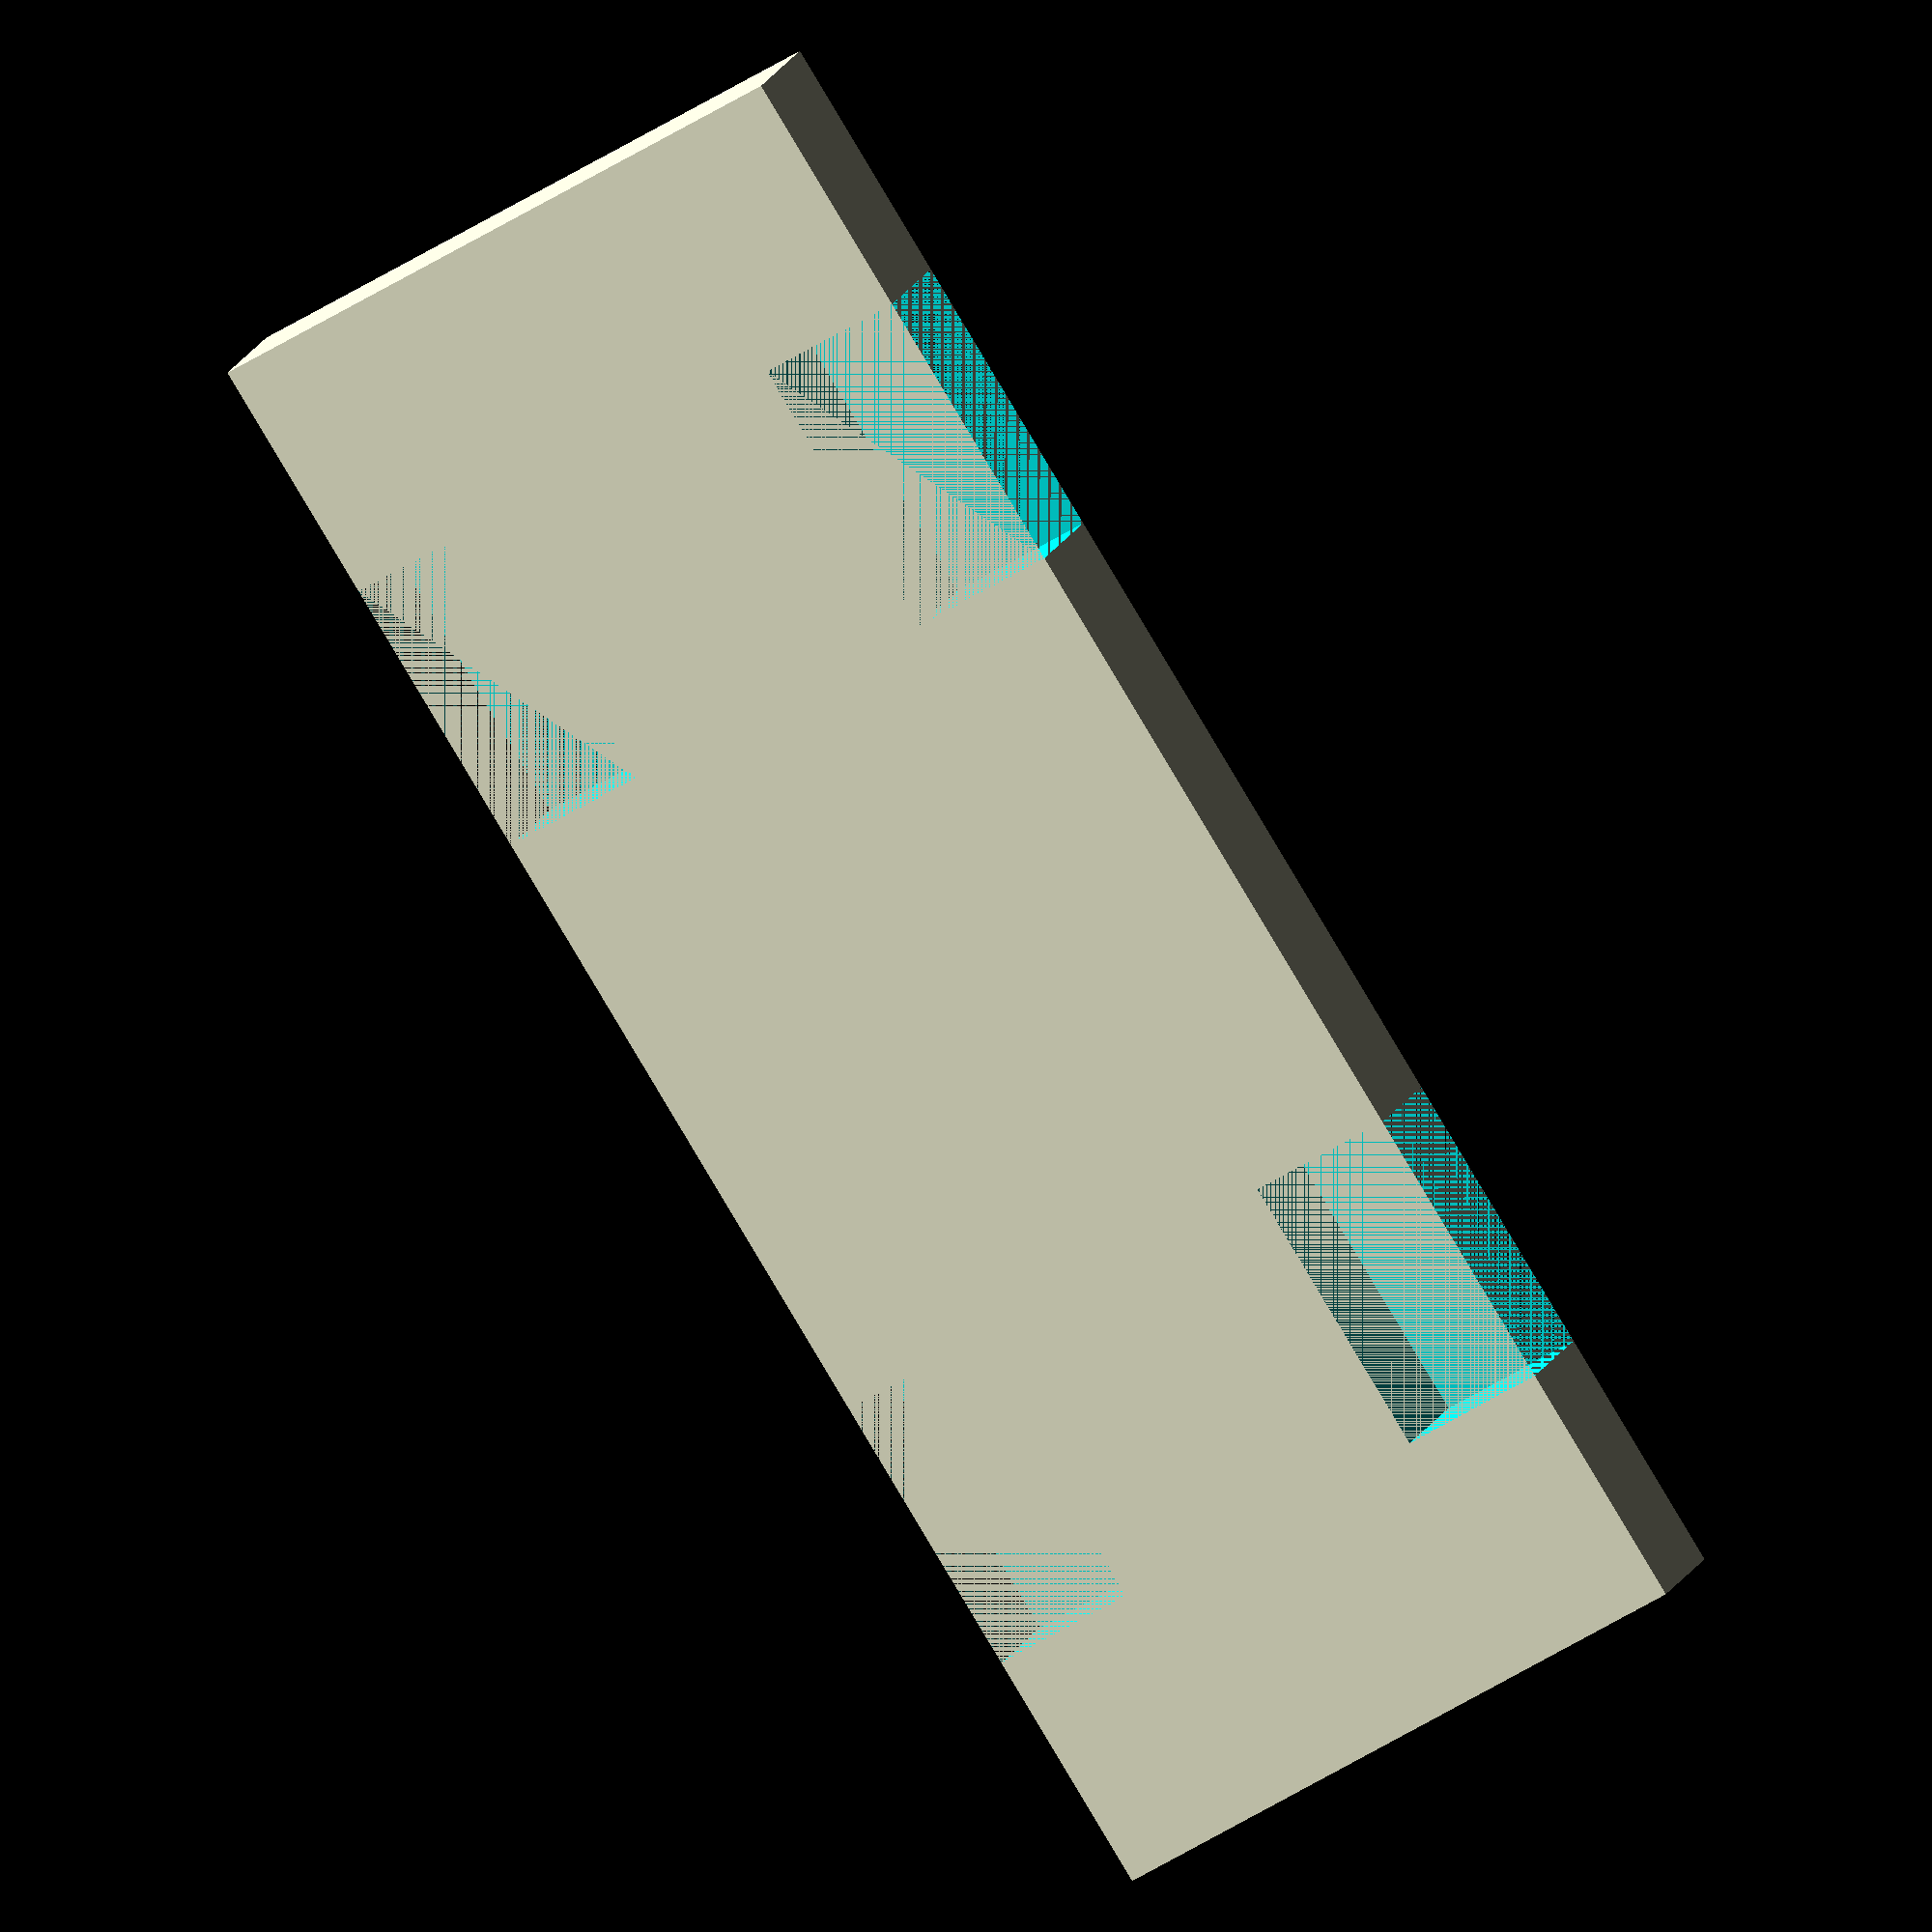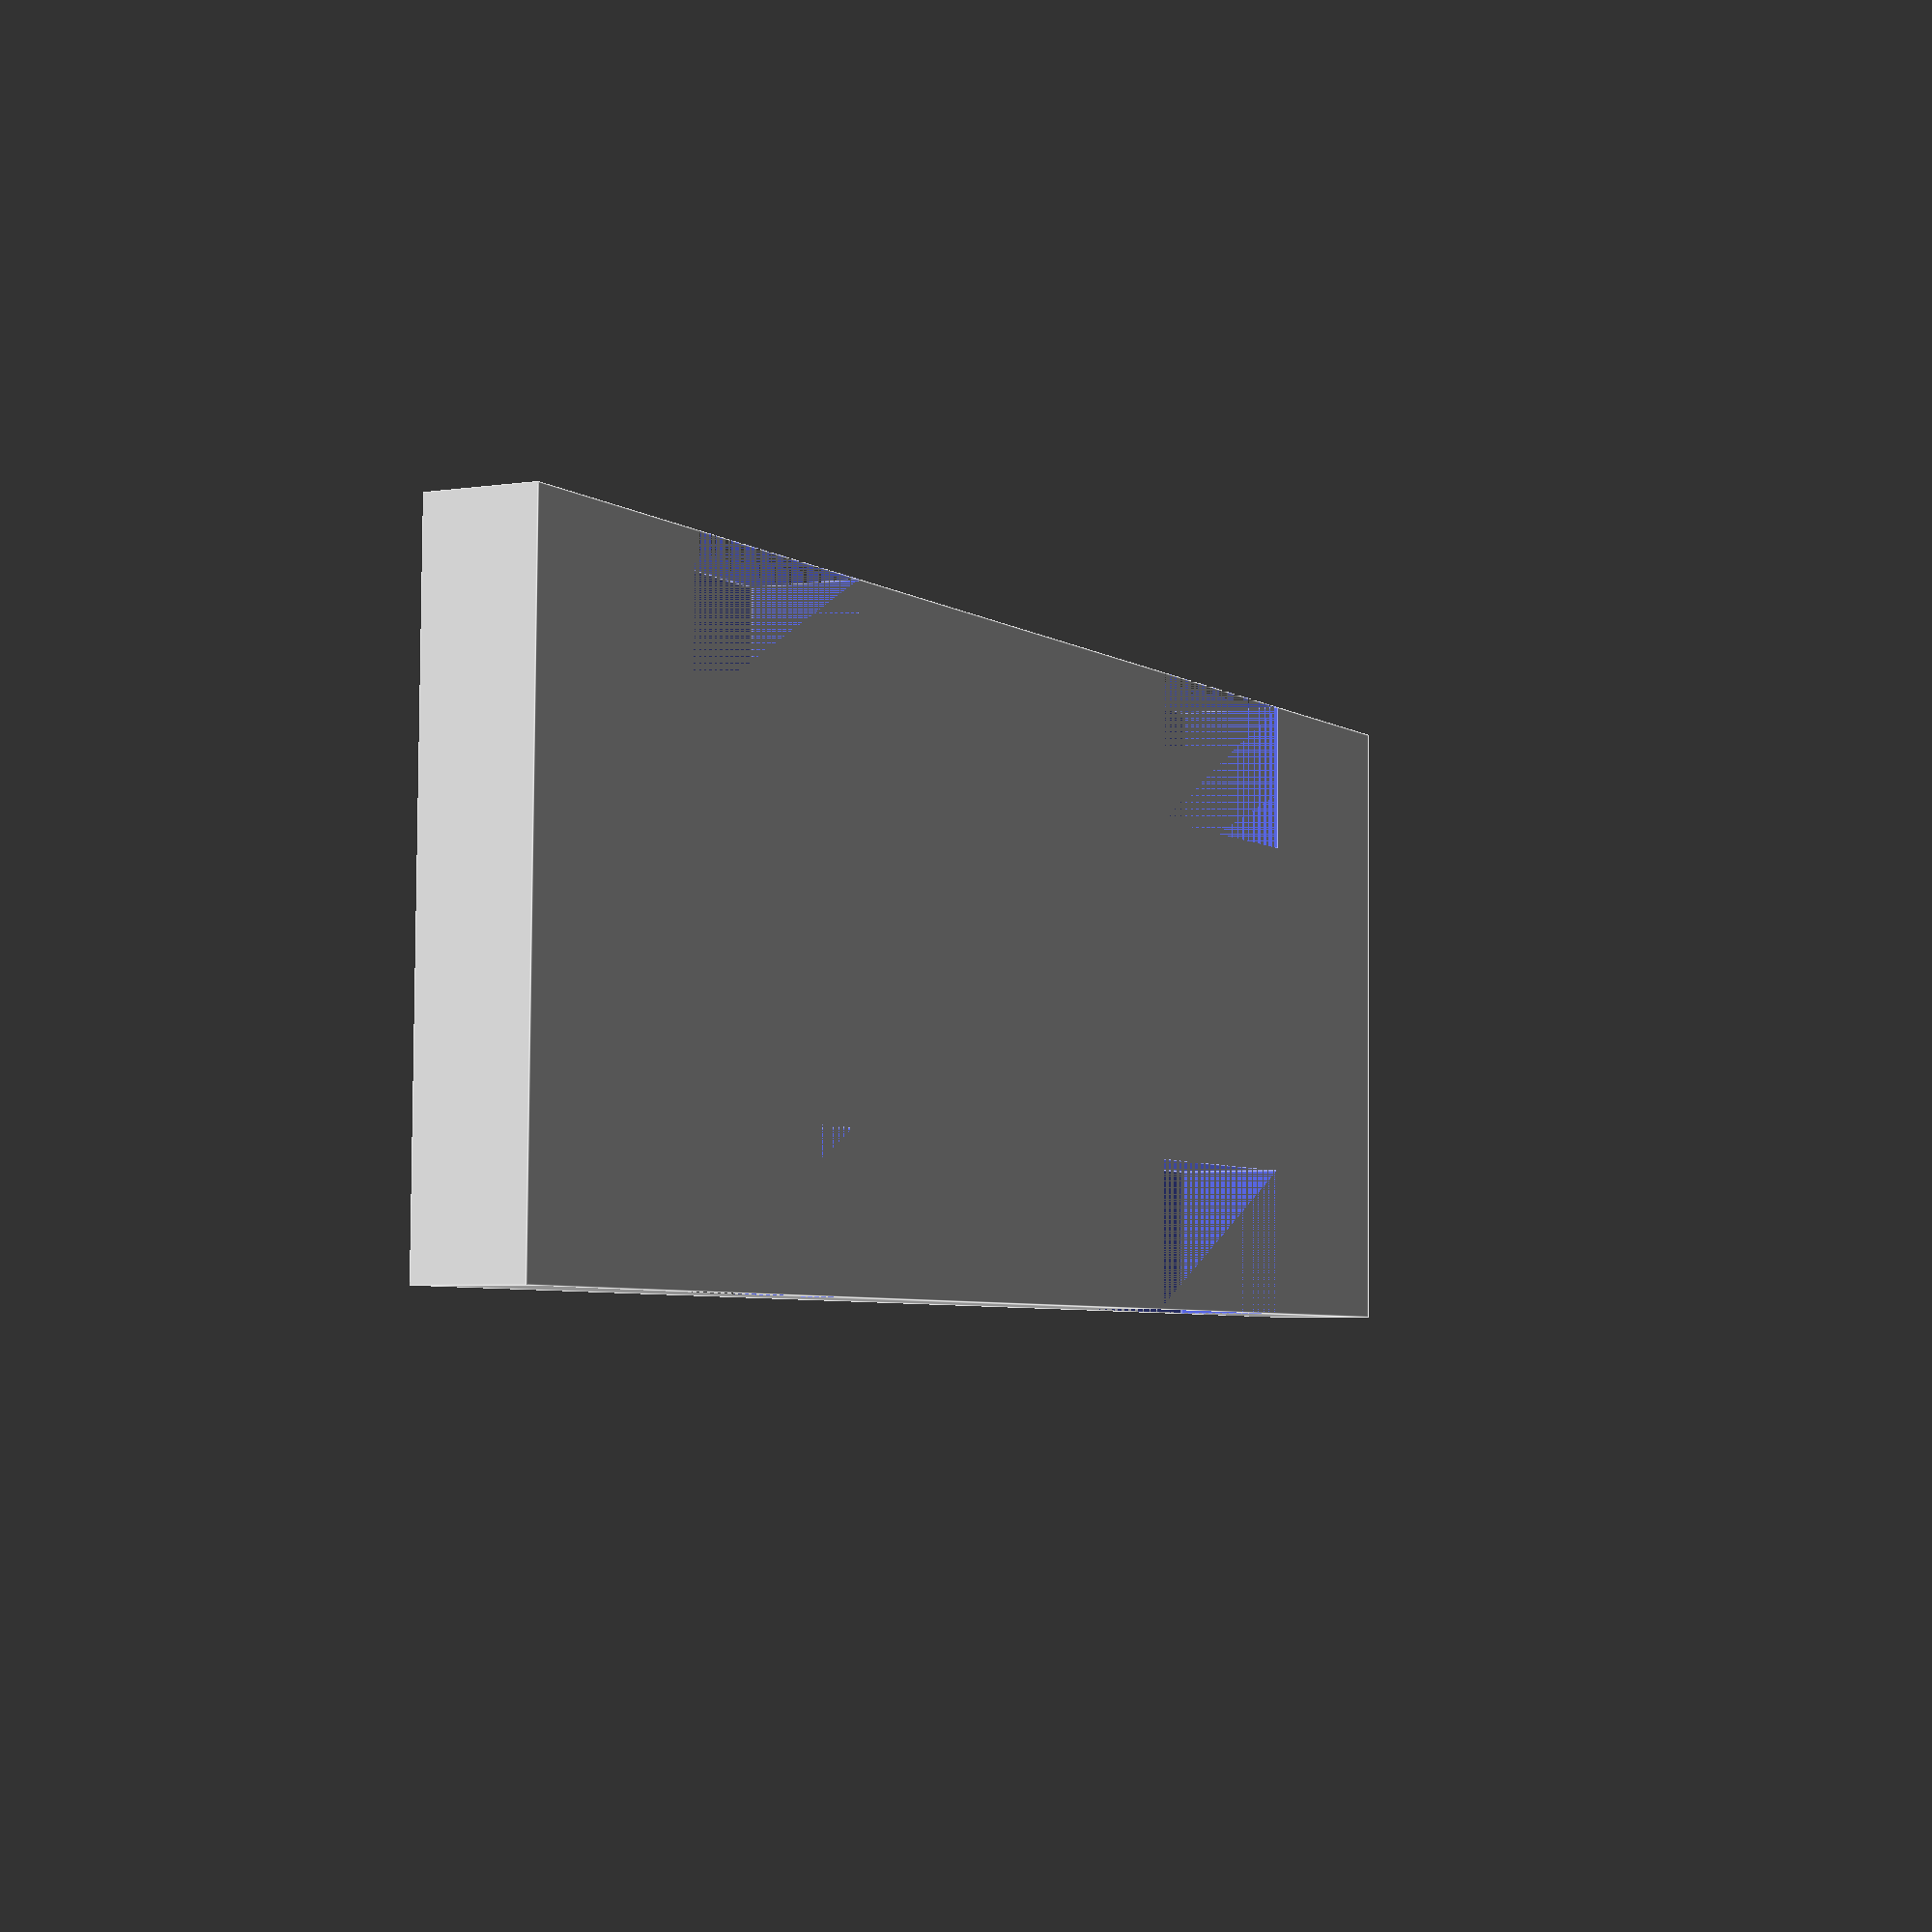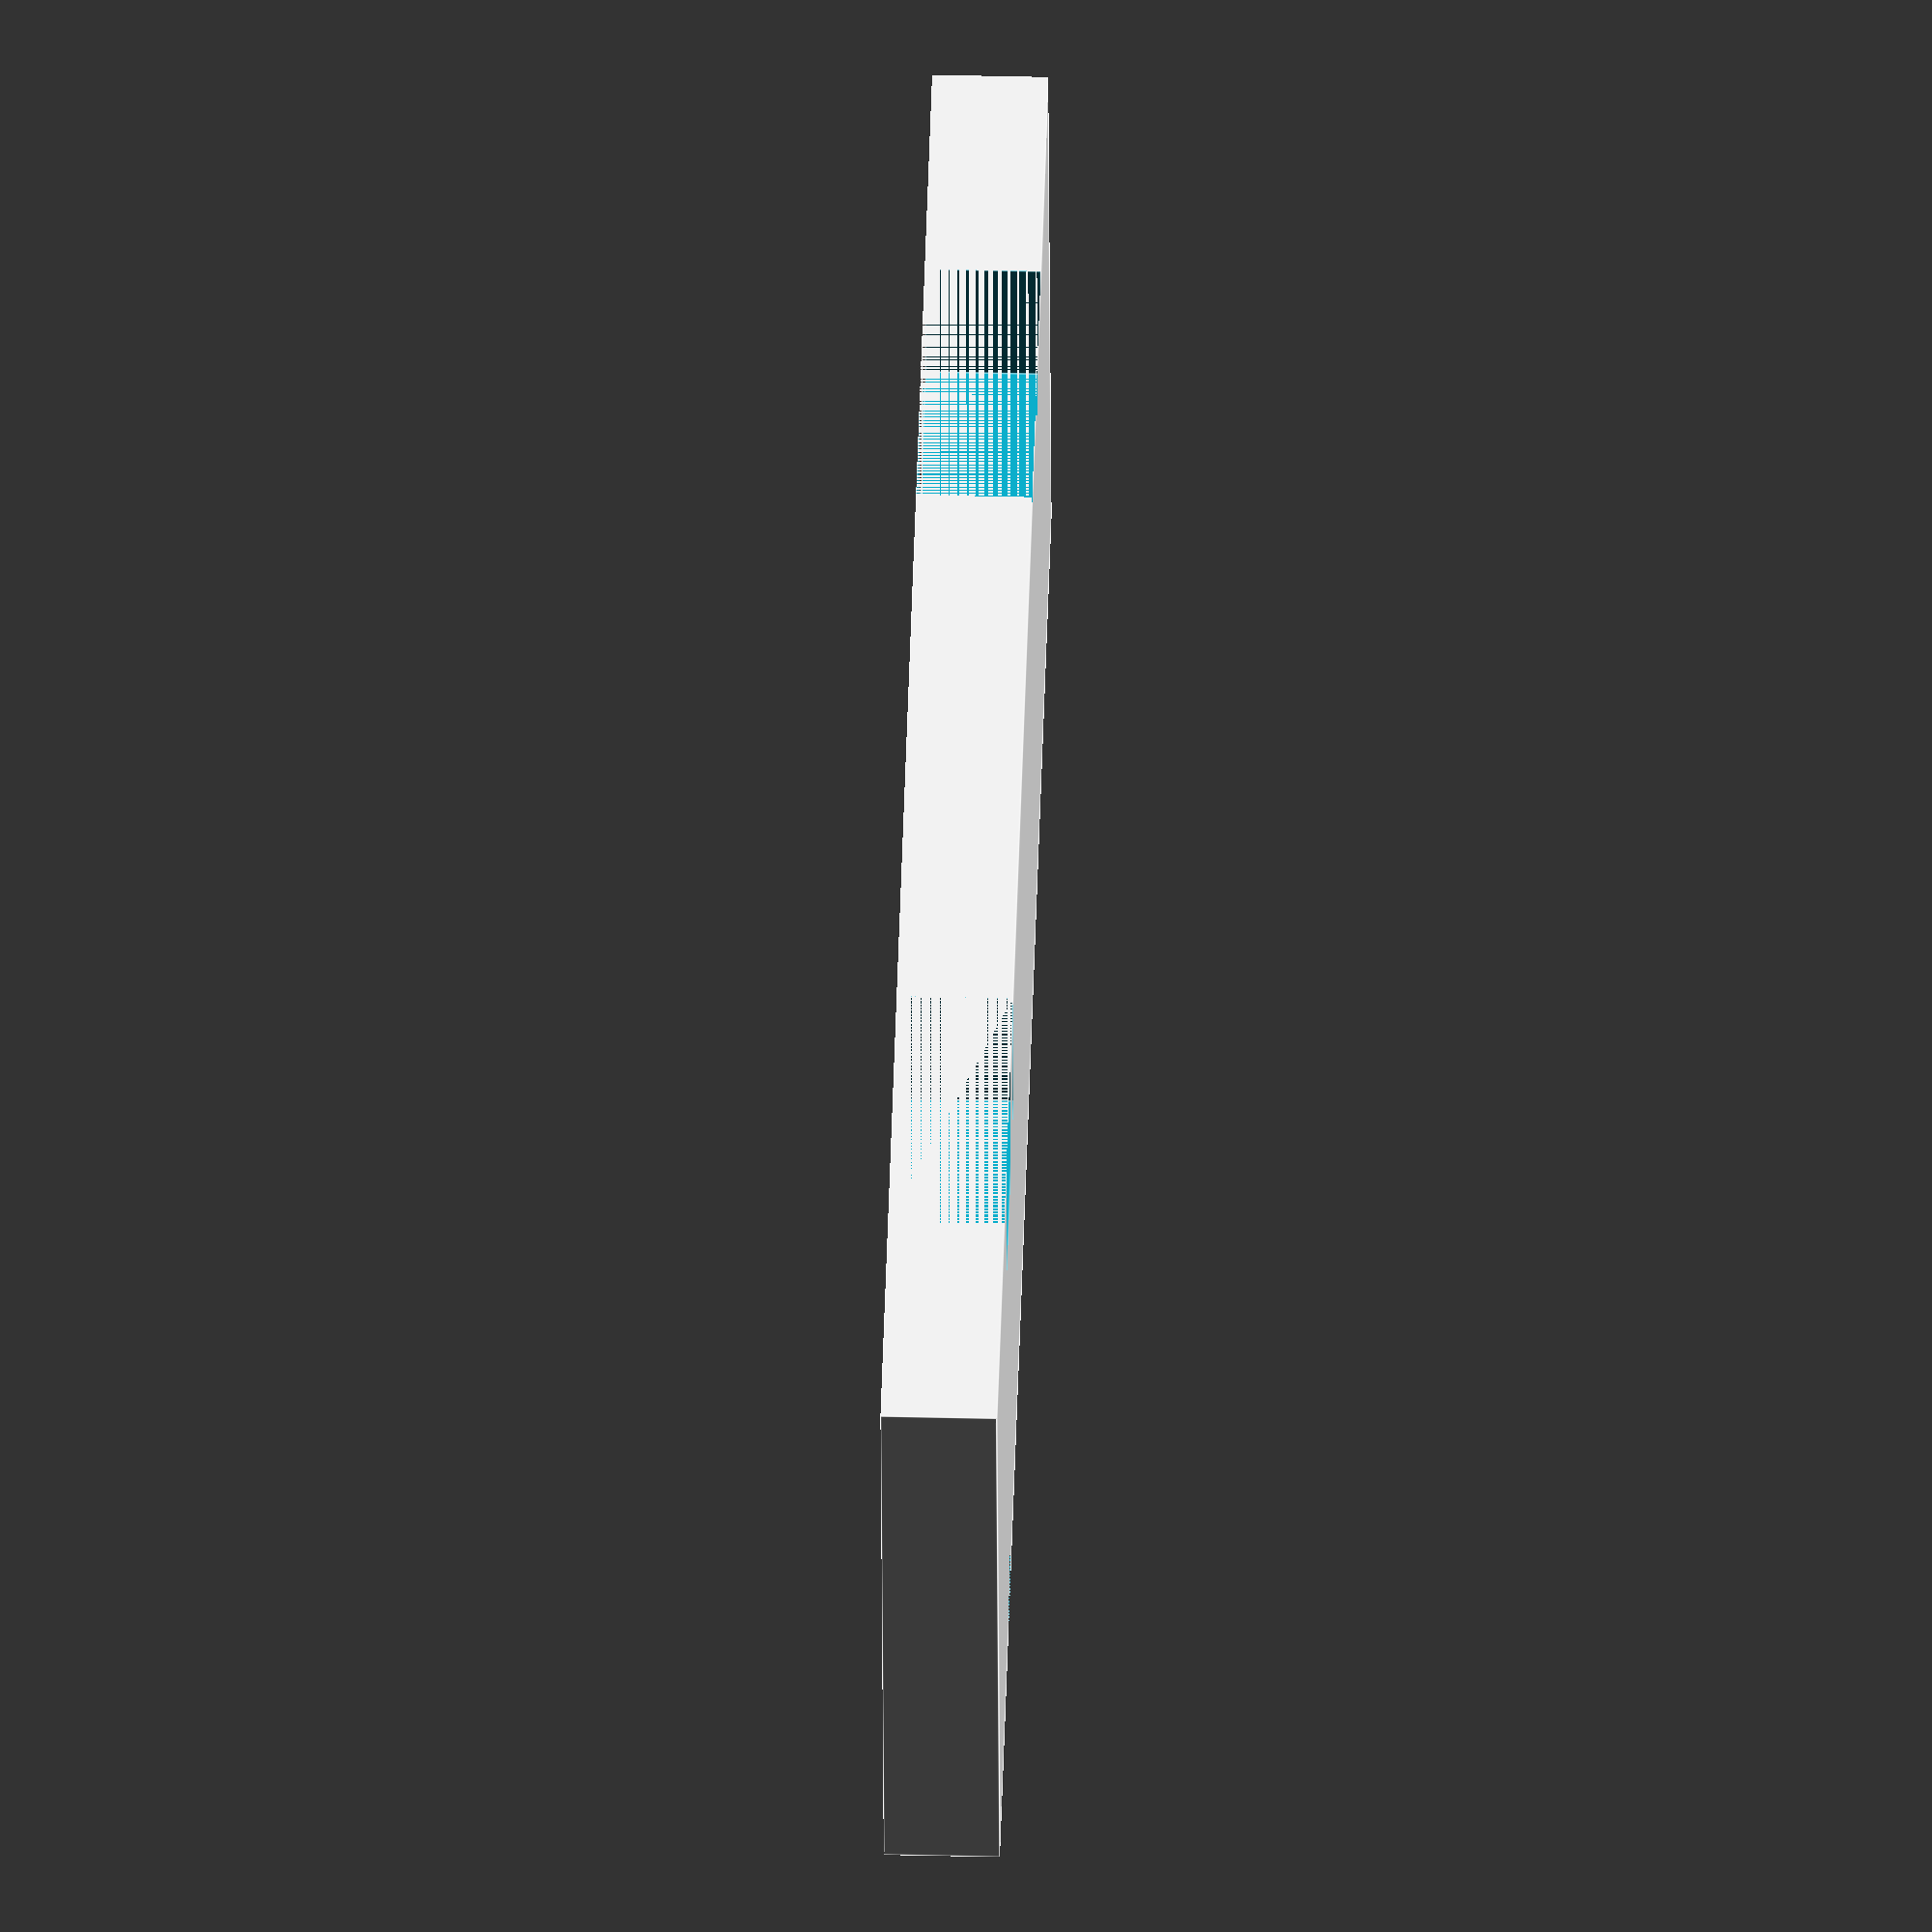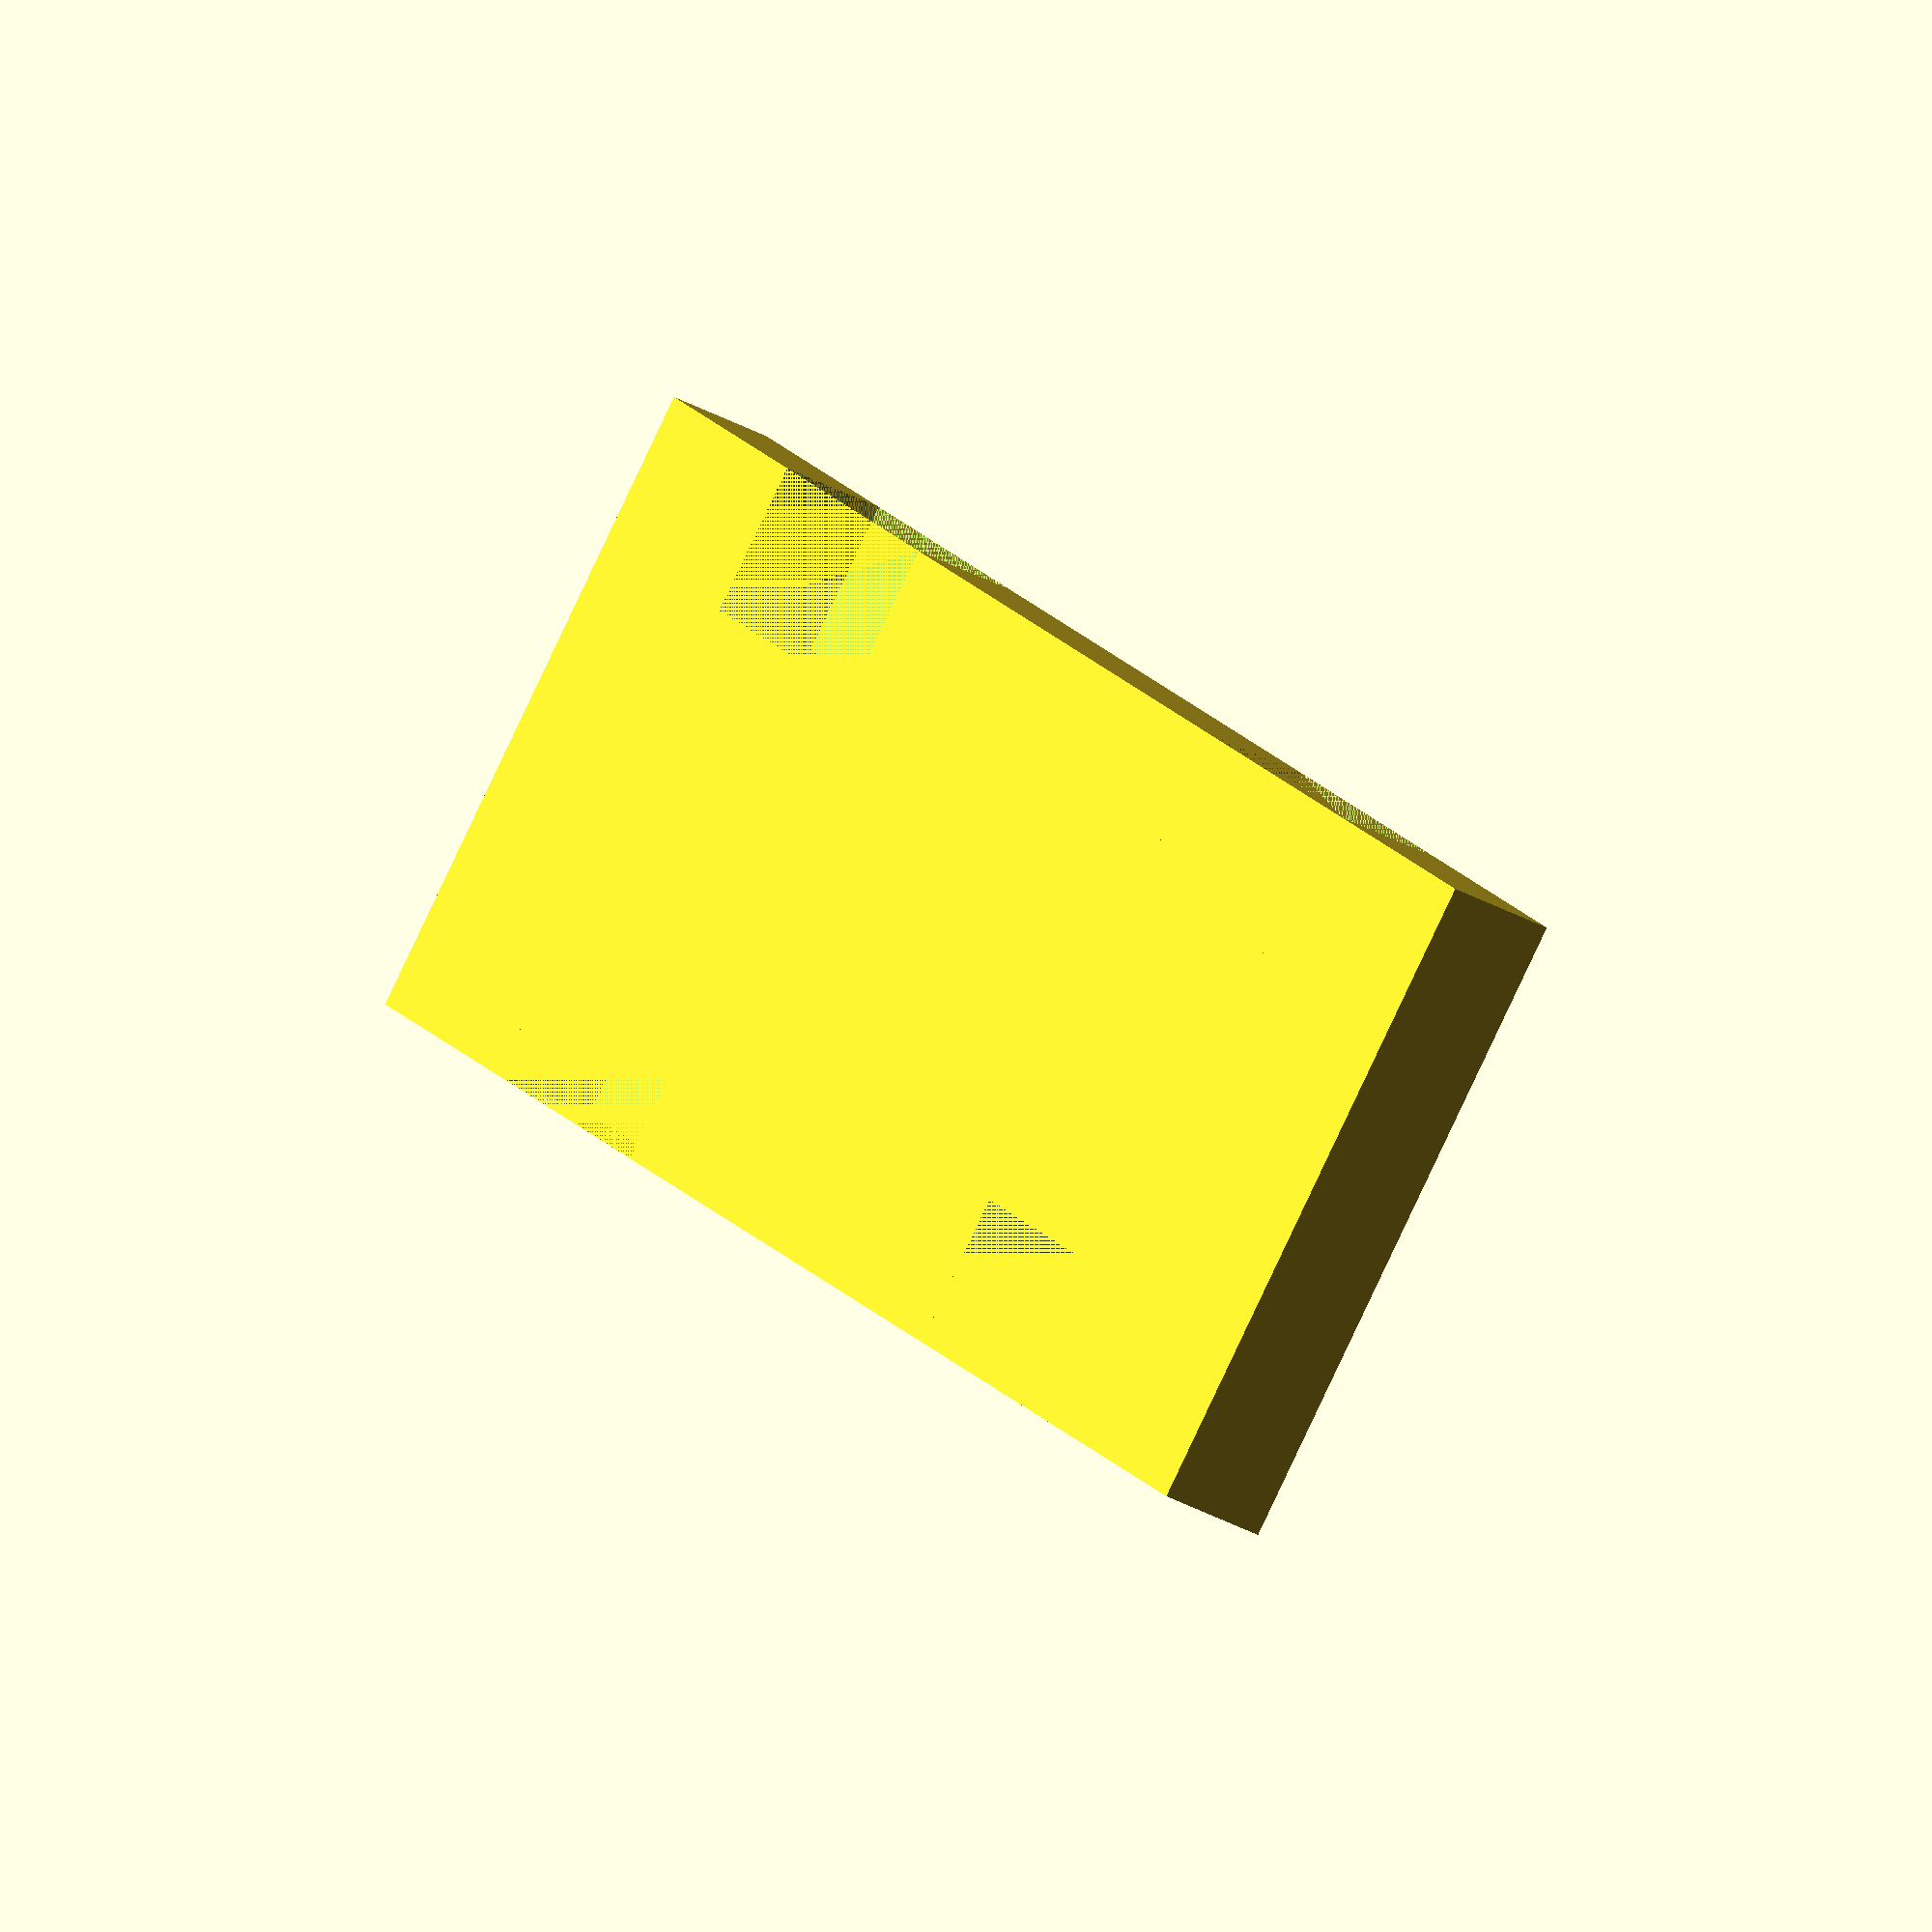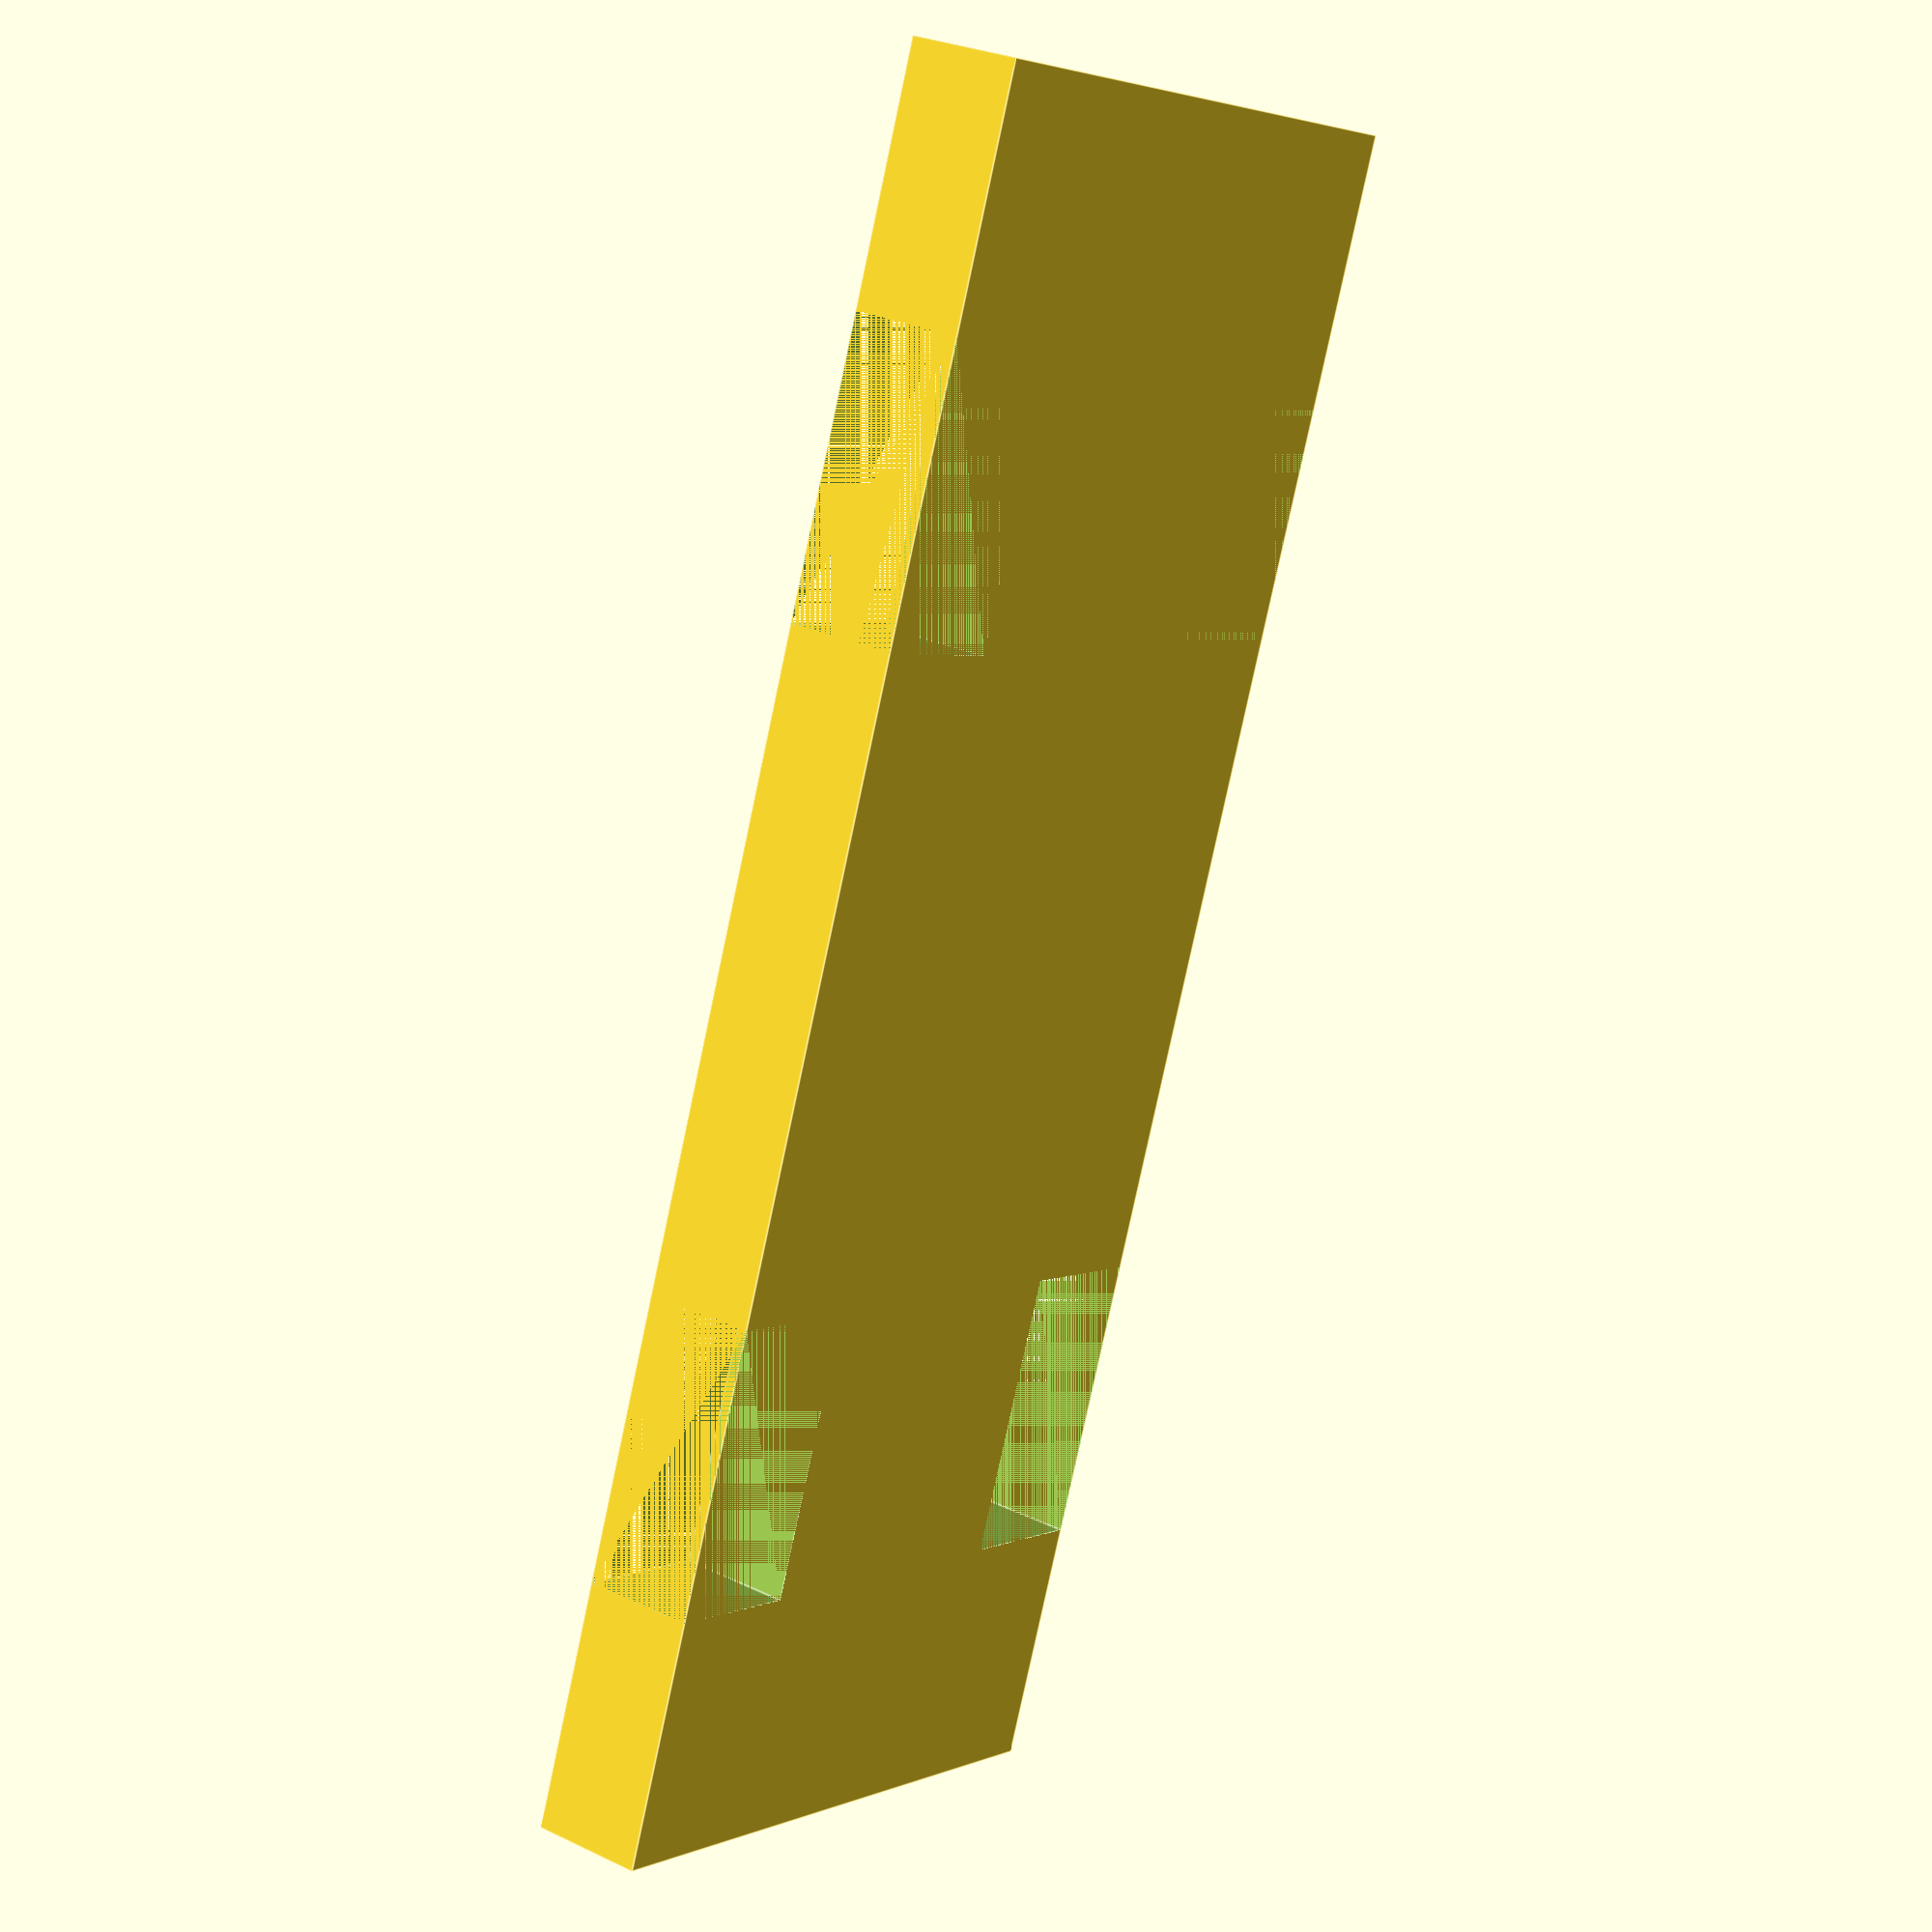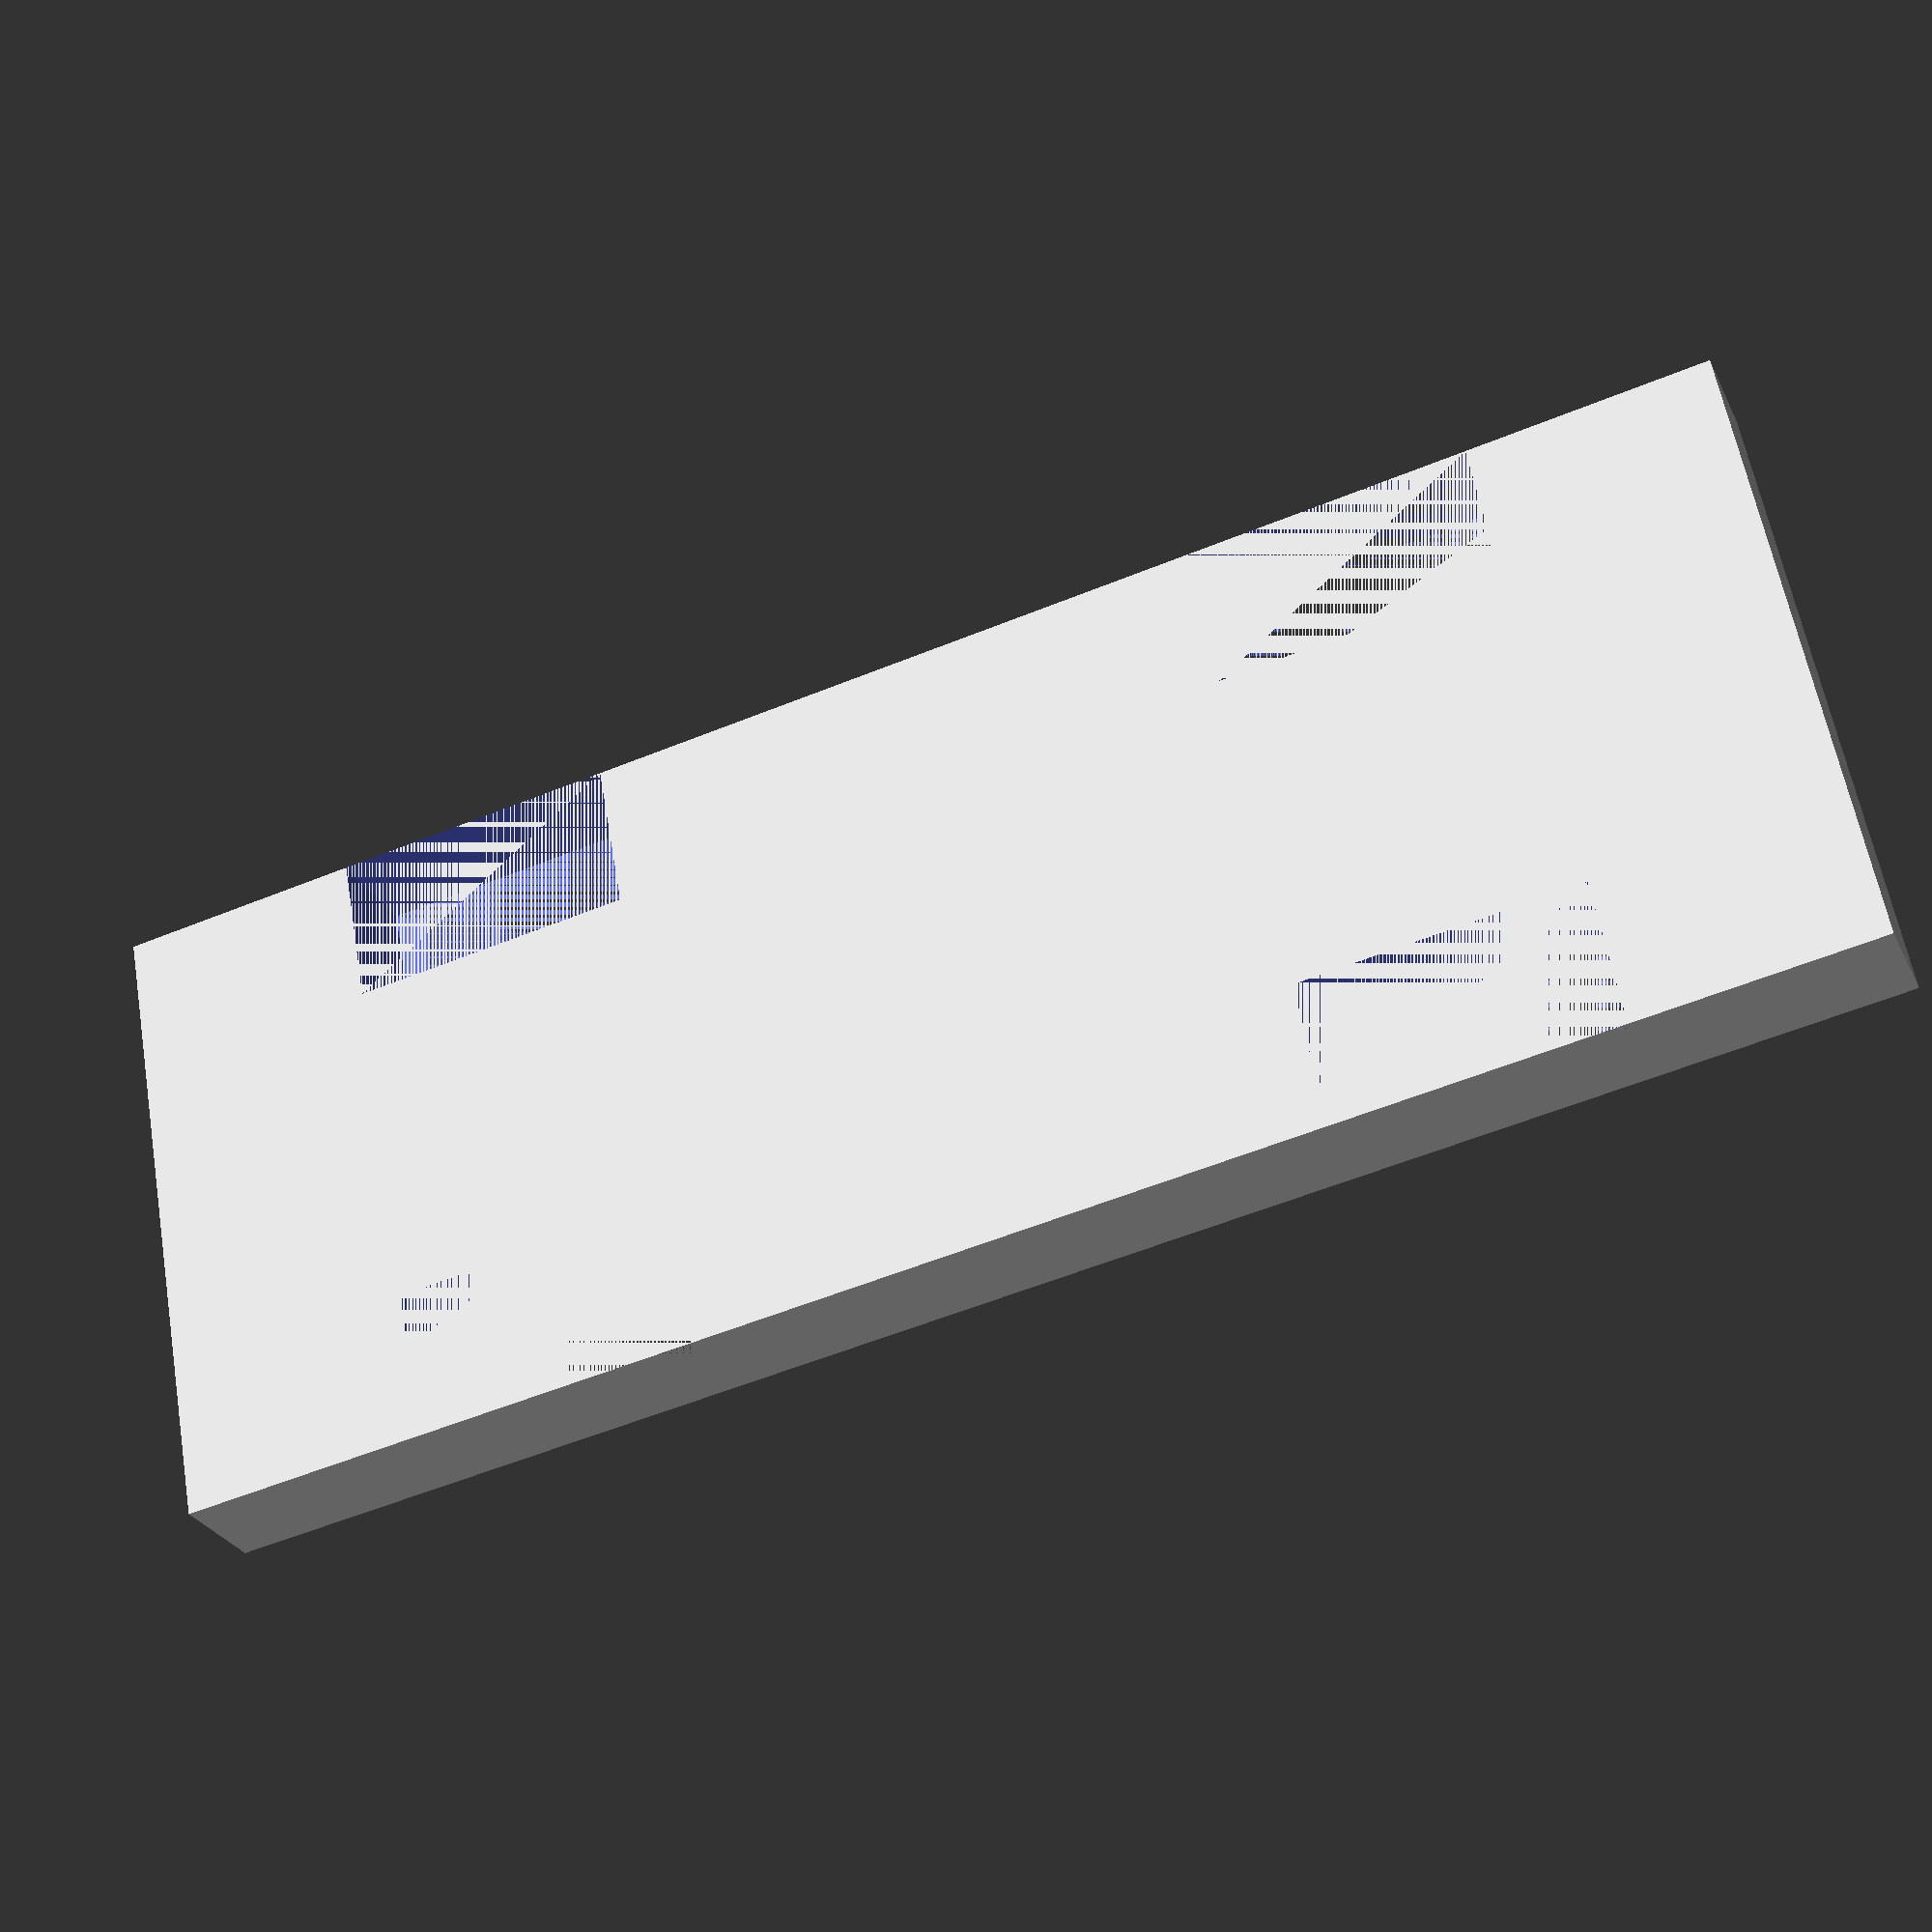
<openscad>
difference() {
    cube([14.5,38,2.5],center=true);
    translate([14.5/2-3.4/2,12-3.4/2,0])
        cube([3.4,6.4,2.5],center=true);
    translate([-14.5/2+3.4/2,12-3.4/2,0])
        cube([3.4,6.4,2.5],center=true);
    translate([14.5/2-3.4/2,-12+3.4/2,0])
        cube([3.4,6.4,2.5],center=true);
    translate([-14.5/2+3.4/2,-12+3.4/2,0])
        cube([3.4,6.4,2.5],center=true);
}
</openscad>
<views>
elev=341.4 azim=32.9 roll=199.5 proj=o view=solid
elev=4.1 azim=90.9 roll=297.9 proj=p view=edges
elev=320.0 azim=260.6 roll=271.7 proj=o view=edges
elev=212.8 azim=225.9 roll=308.0 proj=o view=wireframe
elev=332.3 azim=339.3 roll=126.2 proj=p view=edges
elev=27.7 azim=280.5 roll=201.1 proj=p view=wireframe
</views>
